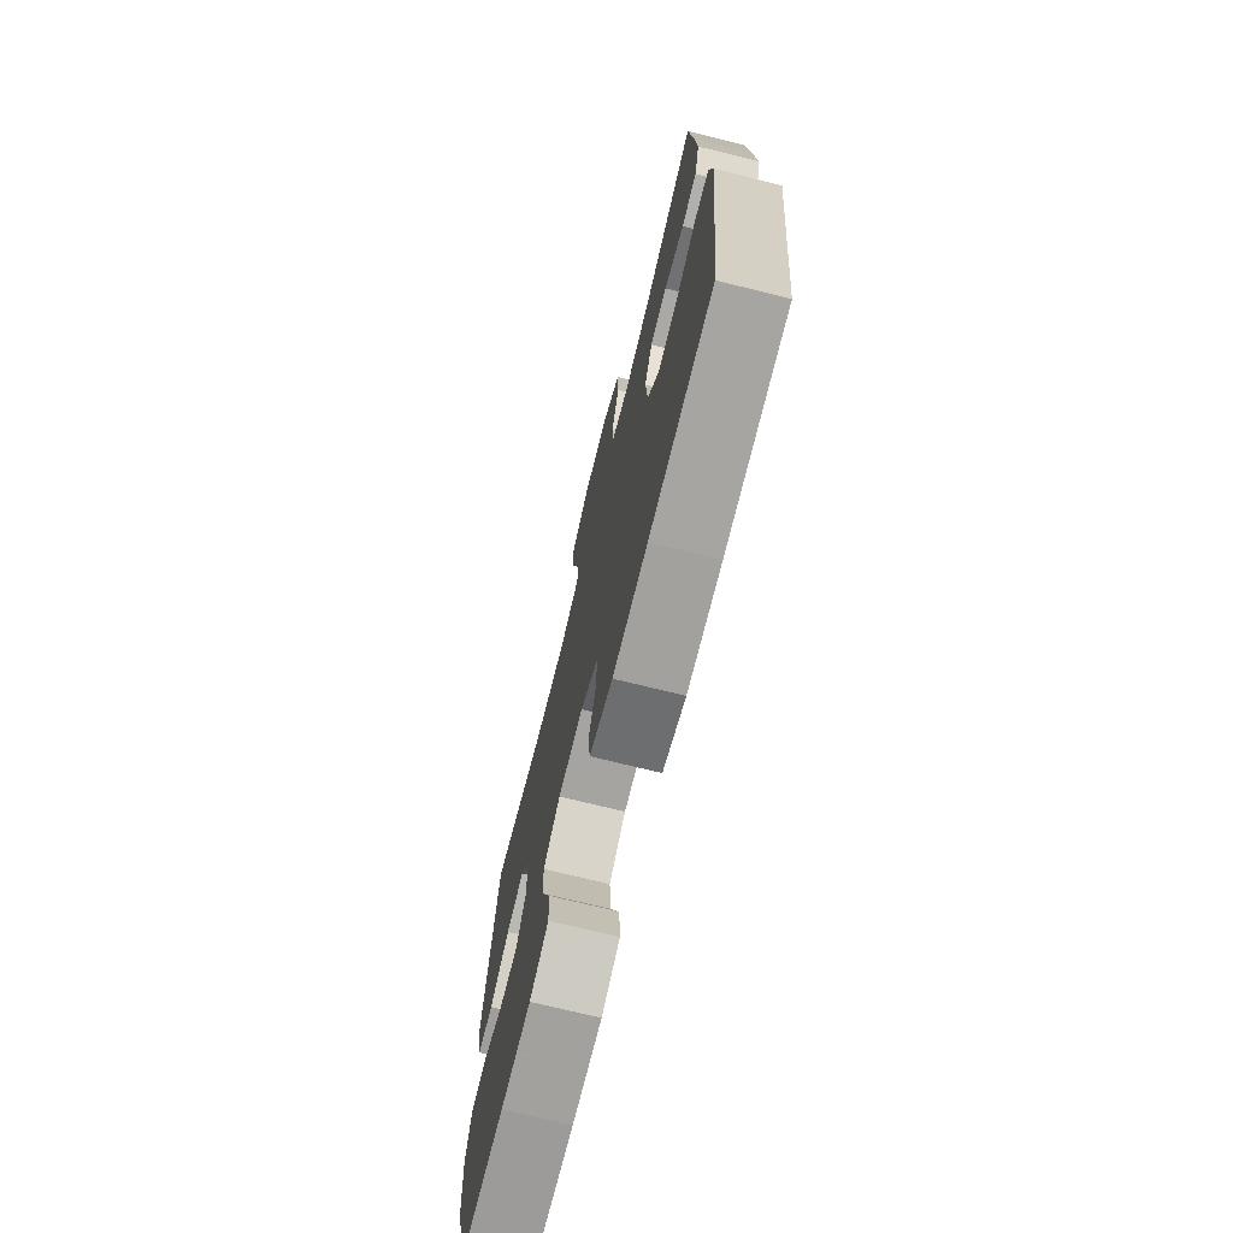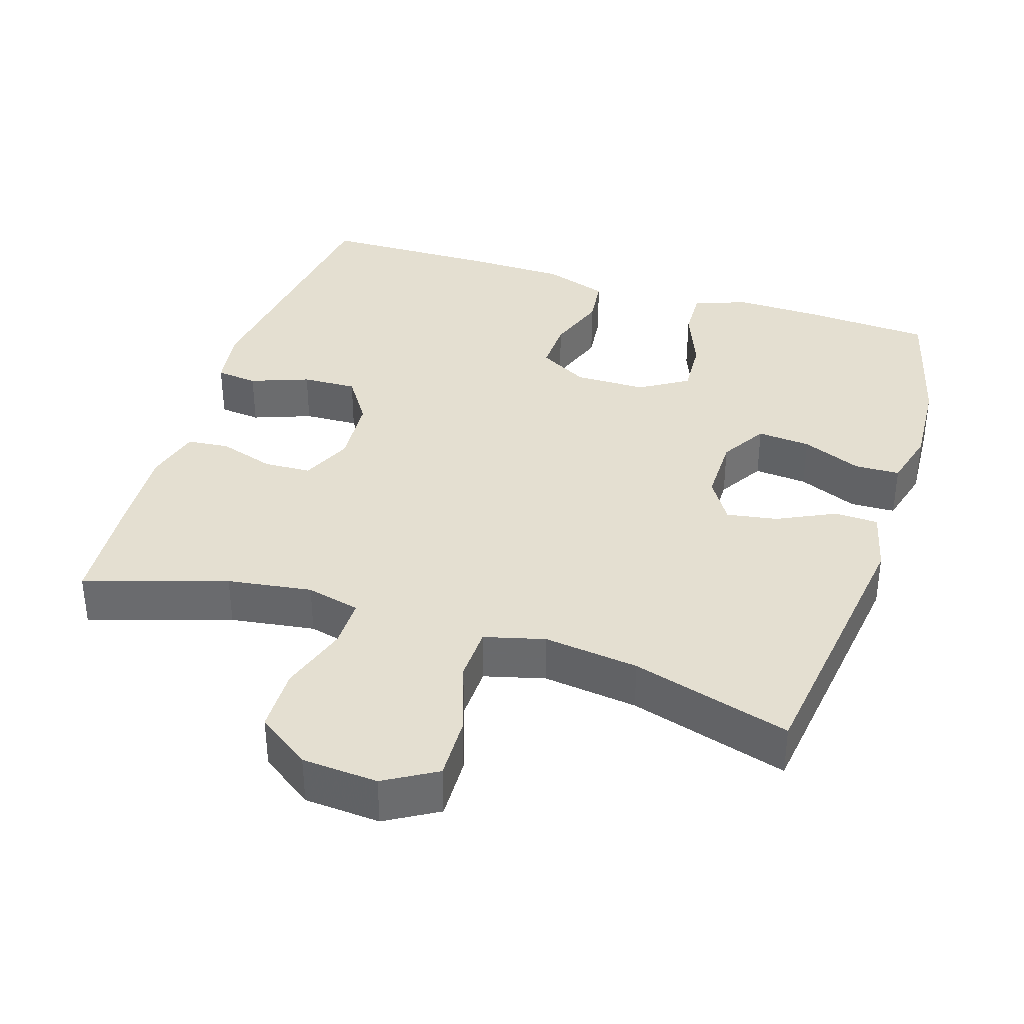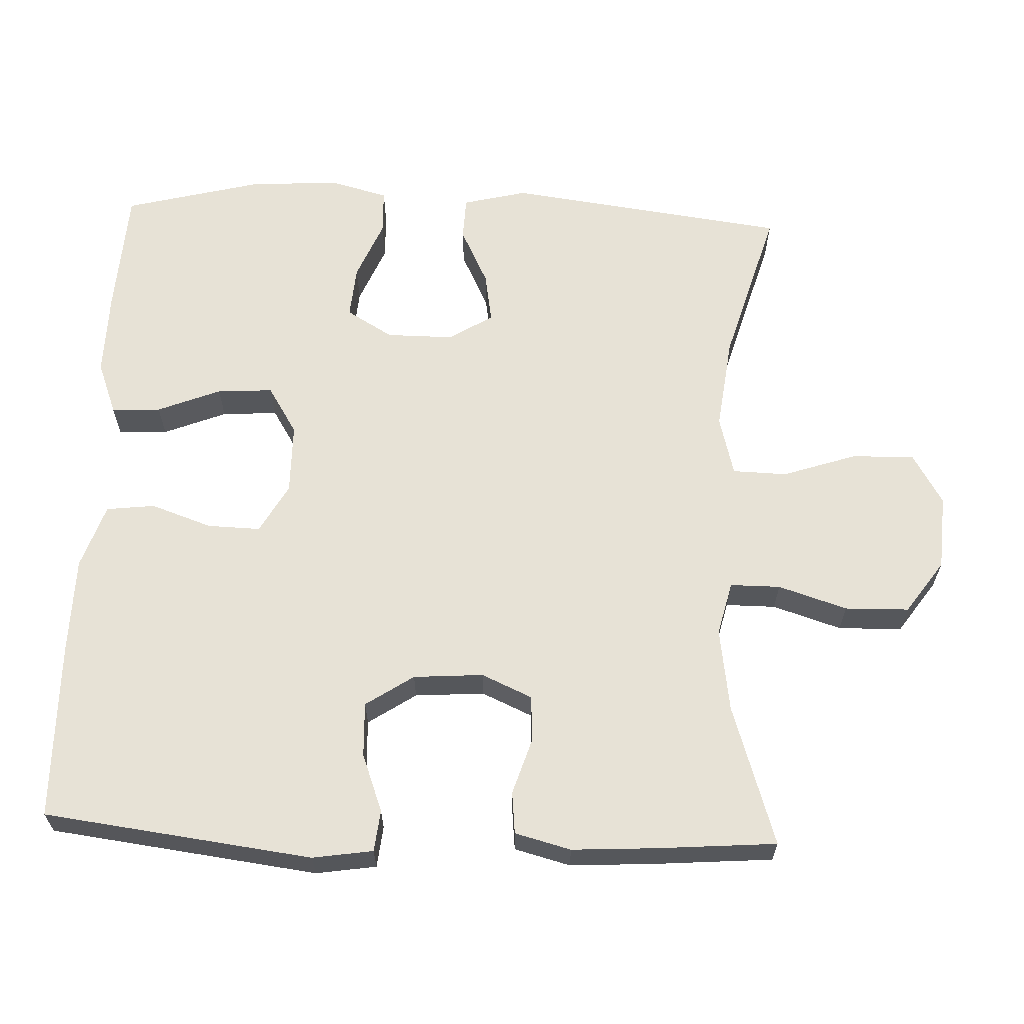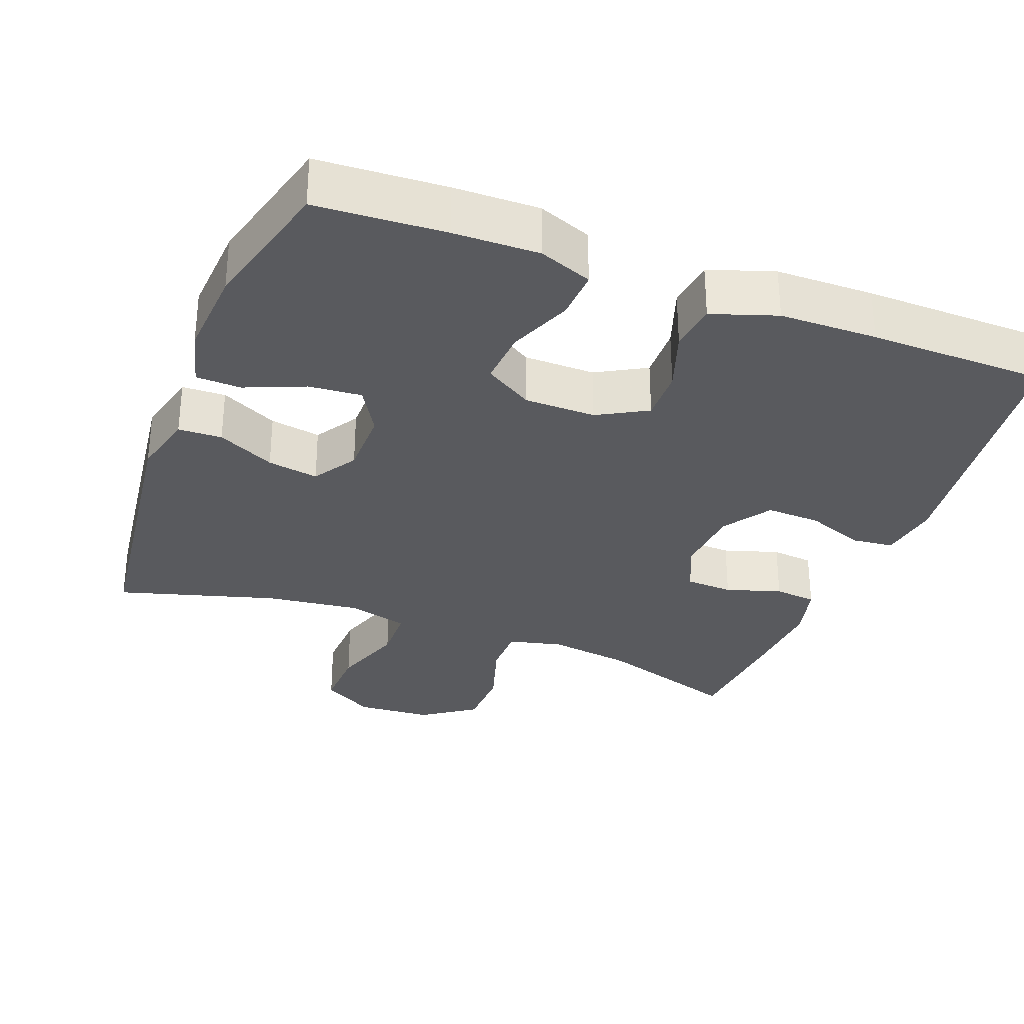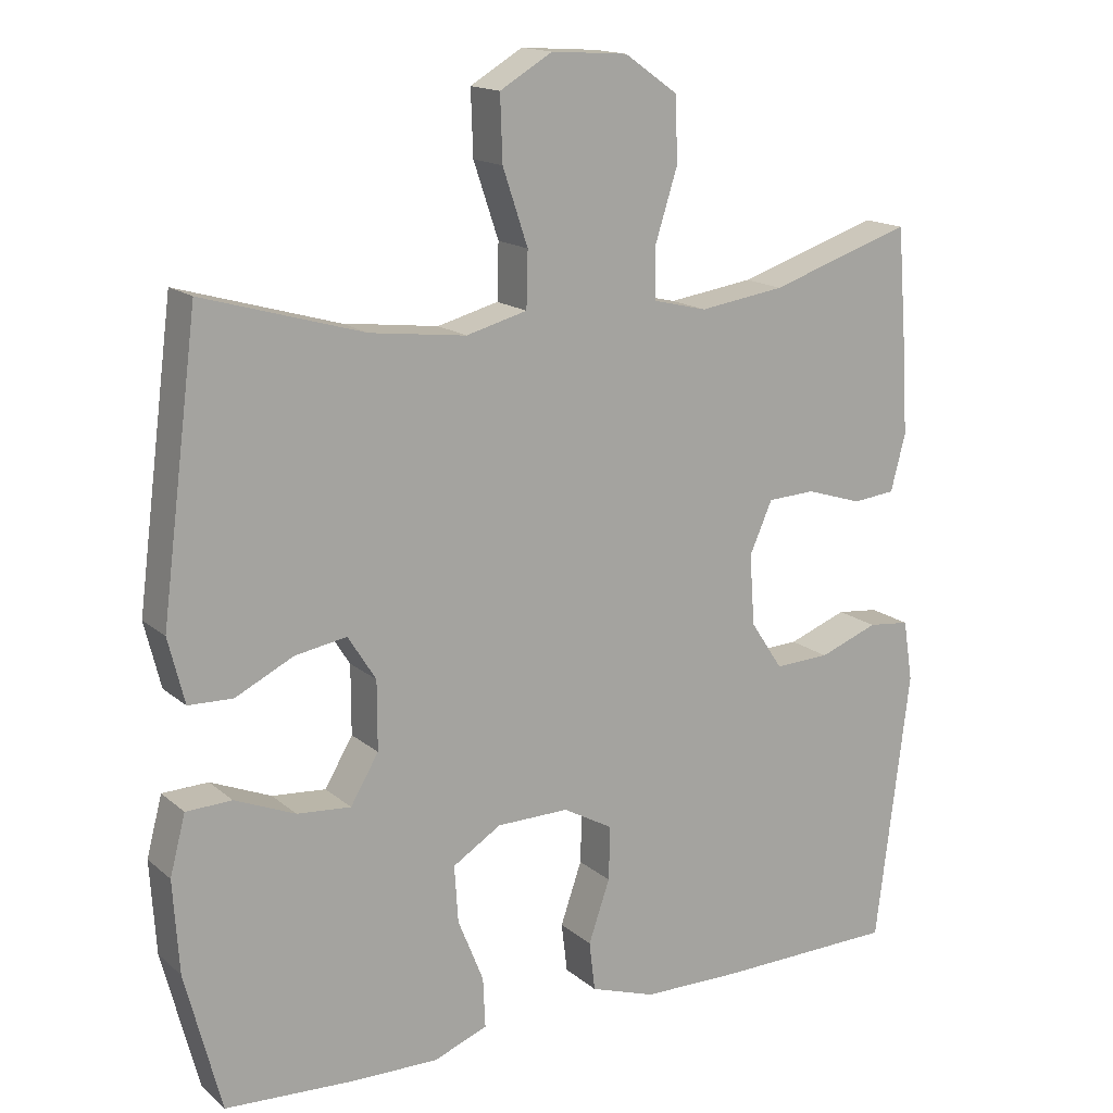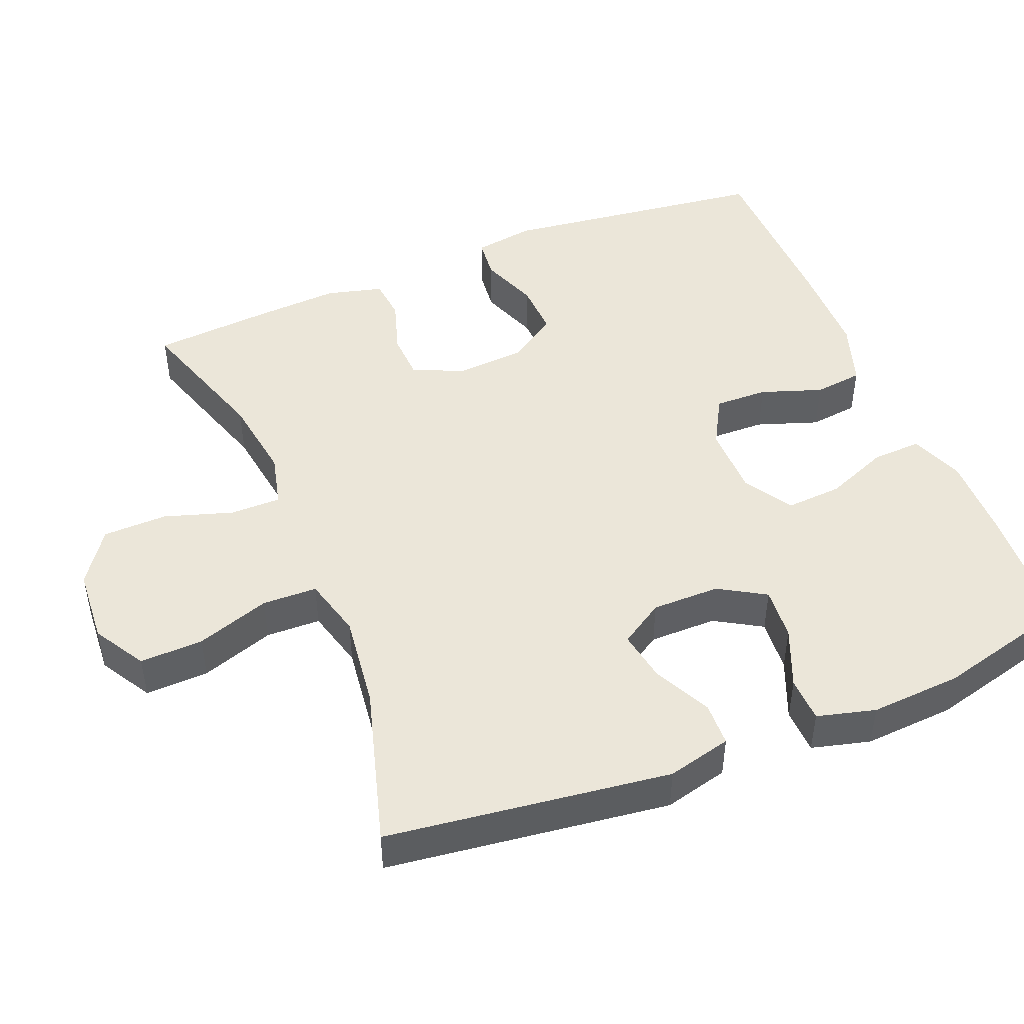
<metadata>
{"format":"obj","ext":"obj","renderer":"f3d","projection":"perspective","resolution":1024,"background":"white","views":[{"elev":-72.9,"azim":-103.8,"up":"+Z"},{"elev":36.7,"azim":17.9,"up":"+Y"},{"elev":63.4,"azim":-87.6,"up":"+Y"},{"elev":-31.3,"azim":159.1,"up":"+Y"},{"elev":15.8,"azim":148.7,"up":"+Z"},{"elev":46.9,"azim":67.9,"up":"+Y"}]}
</metadata>
<code>
v 0.5 0.07 -0.5
v 0.324 0.07 -0.51
v 0.207 0.07 -0.512
v 0.134 0.07 -0.484
v 0.137 0.07 -0.416
v 0.172 0.07 -0.329
v 0.177 0.07 -0.252
v 0.111 0.07 -0.211
v 0.013 0.07 -0.21
v -0.055 0.07 -0.248
v -0.053 0.07 -0.321
v -0.024 0.07 -0.405
v -0.032 0.07 -0.472
v -0.121 0.07 -0.502
v -0.255 0.07 -0.504
v -0.5 0.07 -0.5
v -0.546 0.07 -0.13
v -0.533 0.07 -0.047
v -0.476 0.07 -0.041
v -0.396 0.07 -0.071
v -0.321 0.07 -0.074
v -0.277 0.07 -0.008
v -0.27 0.07 0.088
v -0.301 0.07 0.158
v -0.366 0.07 0.161
v -0.442 0.07 0.137
v -0.5 0.07 0.143
v -0.52 0.07 0.22
v -0.513 0.07 0.337
v -0.5 0.07 0.5
v -0.306 0.07 0.437
v -0.19 0.07 0.42
v -0.116 0.07 0.438
v -0.116 0.07 0.507
v -0.146 0.07 0.602
v -0.144 0.07 0.69
v -0.071 0.07 0.741
v 0.033 0.07 0.748
v 0.104 0.07 0.706
v 0.101 0.07 0.619
v 0.067 0.07 0.518
v 0.069 0.07 0.443
v 0.152 0.07 0.421
v 0.282 0.07 0.437
v 0.5 0.07 0.5
v 0.55 0.07 0.112
v 0.528 0.07 0.024
v 0.468 0.07 0.022
v 0.389 0.07 0.061
v 0.319 0.07 0.073
v 0.281 0.07 0.013
v 0.281 0.07 -0.08
v 0.319 0.07 -0.144
v 0.392 0.07 -0.138
v 0.474 0.07 -0.104
v 0.536 0.07 -0.106
v 0.557 0.07 -0.186
v 0.549 0.07 -0.311
v 0.5 0 -0.5
v 0.324 0 -0.51
v 0.207 0 -0.512
v 0.134 0 -0.484
v 0.137 0 -0.416
v 0.172 0 -0.329
v 0.177 0 -0.252
v 0.111 0 -0.211
v 0.013 0 -0.21
v -0.055 0 -0.248
v -0.053 0 -0.321
v -0.024 0 -0.405
v -0.032 0 -0.472
v -0.121 0 -0.502
v -0.255 0 -0.504
v -0.5 0 -0.5
v -0.546 0 -0.13
v -0.533 0 -0.047
v -0.476 0 -0.041
v -0.396 0 -0.071
v -0.321 0 -0.074
v -0.277 0 -0.008
v -0.27 0 0.088
v -0.301 0 0.158
v -0.366 0 0.161
v -0.442 0 0.137
v -0.5 0 0.143
v -0.52 0 0.22
v -0.513 0 0.337
v -0.5 0 0.5
v -0.306 0 0.437
v -0.19 0 0.42
v -0.116 0 0.438
v -0.116 0 0.507
v -0.146 0 0.602
v -0.144 0 0.69
v -0.071 0 0.741
v 0.033 0 0.748
v 0.104 0 0.706
v 0.101 0 0.619
v 0.067 0 0.518
v 0.069 0 0.443
v 0.152 0 0.421
v 0.282 0 0.437
v 0.5 0 0.5
v 0.55 0 0.112
v 0.528 0 0.024
v 0.468 0 0.022
v 0.389 0 0.061
v 0.319 0 0.073
v 0.281 0 0.013
v 0.281 0 -0.08
v 0.319 0 -0.144
v 0.392 0 -0.138
v 0.474 0 -0.104
v 0.536 0 -0.106
v 0.557 0 -0.186
v 0.549 0 -0.311
f 4 5 6
f 3 4 6
f 2 3 6
f 1 2 6
f 58 1 6
f 57 58 6
f 56 57 6
f 55 56 6
f 54 55 6
f 53 54 6 7
f 52 53 7 8
f 51 52 8 9
f 50 51 9 10
f 47 48 49
f 46 47 49
f 45 46 49
f 44 45 49
f 43 44 49 50
f 42 43 50 10
f 39 40 41
f 38 39 41
f 37 38 41
f 36 37 41
f 35 36 41
f 34 35 41
f 41 42 10
f 34 41 10
f 33 34 10
f 29 30 31
f 28 29 31
f 27 28 31
f 26 27 31
f 25 26 31
f 24 25 31 32
f 33 10 11
f 32 33 11
f 24 32 11
f 23 24 11
f 18 19 20
f 17 18 20
f 16 17 20
f 15 16 20
f 14 15 20
f 13 14 20
f 12 13 20
f 11 12 20
f 11 20 21
f 22 23 11
f 11 21 22
f 64 63 62
f 64 62 61
f 64 61 60
f 64 60 59
f 64 59 116
f 64 116 115
f 64 115 114
f 64 114 113
f 64 113 112
f 65 64 112 111
f 66 65 111 110
f 67 66 110 109
f 68 67 109 108
f 107 106 105
f 107 105 104
f 107 104 103
f 107 103 102
f 108 107 102 101
f 68 108 101 100
f 99 98 97
f 99 97 96
f 99 96 95
f 99 95 94
f 99 94 93
f 99 93 92
f 68 100 99
f 68 99 92
f 68 92 91
f 89 88 87
f 89 87 86
f 89 86 85
f 89 85 84
f 89 84 83
f 90 89 83 82
f 69 68 91
f 69 91 90
f 69 90 82
f 69 82 81
f 78 77 76
f 78 76 75
f 78 75 74
f 78 74 73
f 78 73 72
f 78 72 71
f 78 71 70
f 78 70 69
f 79 78 69
f 69 81 80
f 80 79 69
f 1 59 60 2
f 2 60 61 3
f 3 61 62 4
f 4 62 63 5
f 5 63 64 6
f 6 64 65 7
f 7 65 66 8
f 8 66 67 9
f 9 67 68 10
f 10 68 69 11
f 11 69 70 12
f 12 70 71 13
f 13 71 72 14
f 14 72 73 15
f 15 73 74 16
f 16 74 75 17
f 17 75 76 18
f 18 76 77 19
f 19 77 78 20
f 20 78 79 21
f 21 79 80 22
f 22 80 81 23
f 23 81 82 24
f 24 82 83 25
f 25 83 84 26
f 26 84 85 27
f 27 85 86 28
f 28 86 87 29
f 29 87 88 30
f 30 88 89 31
f 31 89 90 32
f 32 90 91 33
f 33 91 92 34
f 34 92 93 35
f 35 93 94 36
f 36 94 95 37
f 37 95 96 38
f 38 96 97 39
f 39 97 98 40
f 40 98 99 41
f 41 99 100 42
f 42 100 101 43
f 43 101 102 44
f 44 102 103 45
f 45 103 104 46
f 46 104 105 47
f 47 105 106 48
f 48 106 107 49
f 49 107 108 50
f 50 108 109 51
f 51 109 110 52
f 52 110 111 53
f 53 111 112 54
f 54 112 113 55
f 55 113 114 56
f 56 114 115 57
f 57 115 116 58
f 58 116 59 1

</code>
